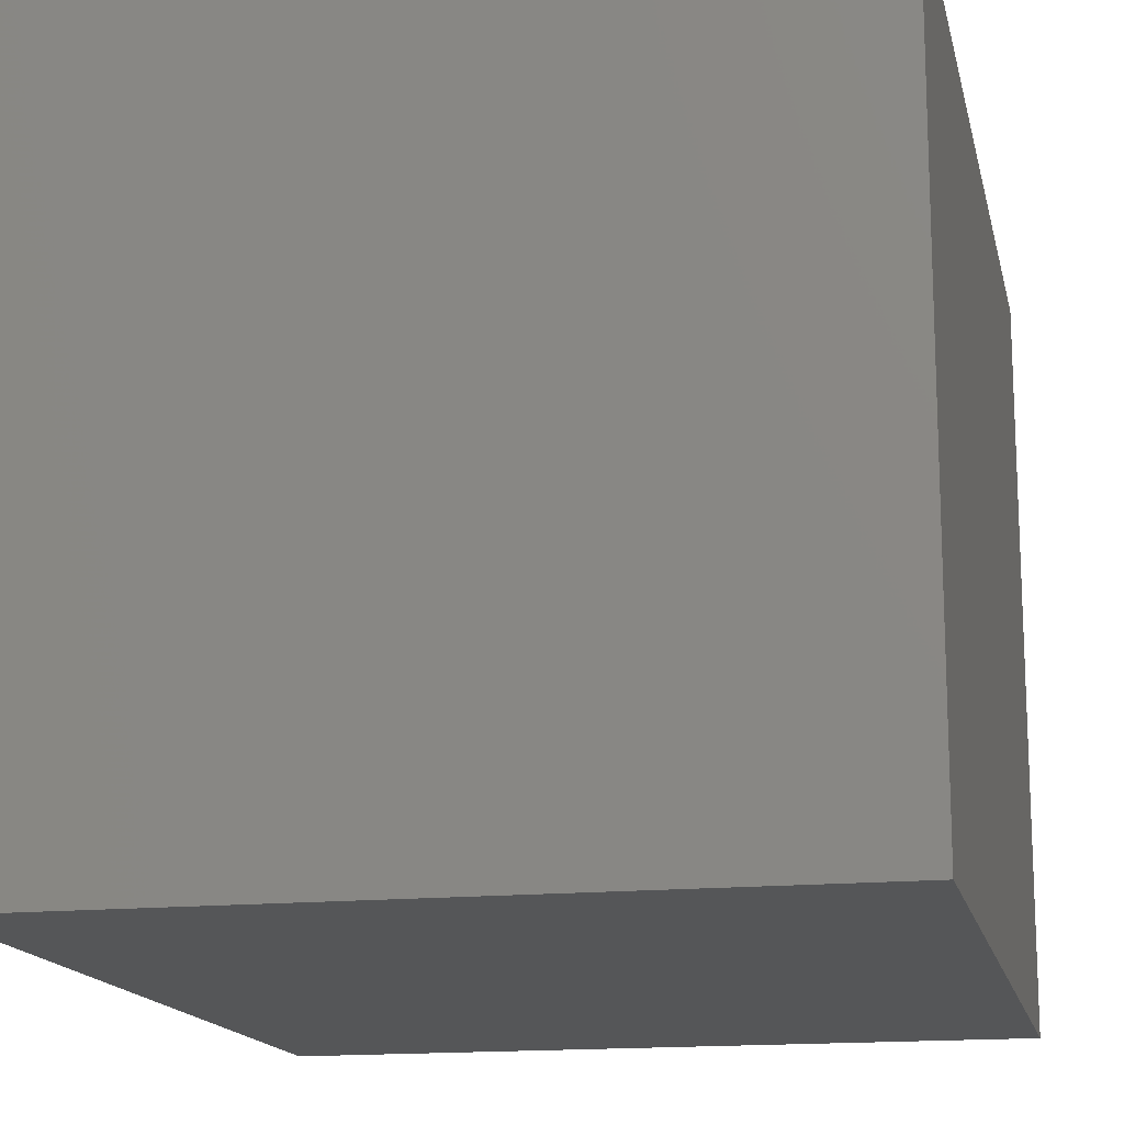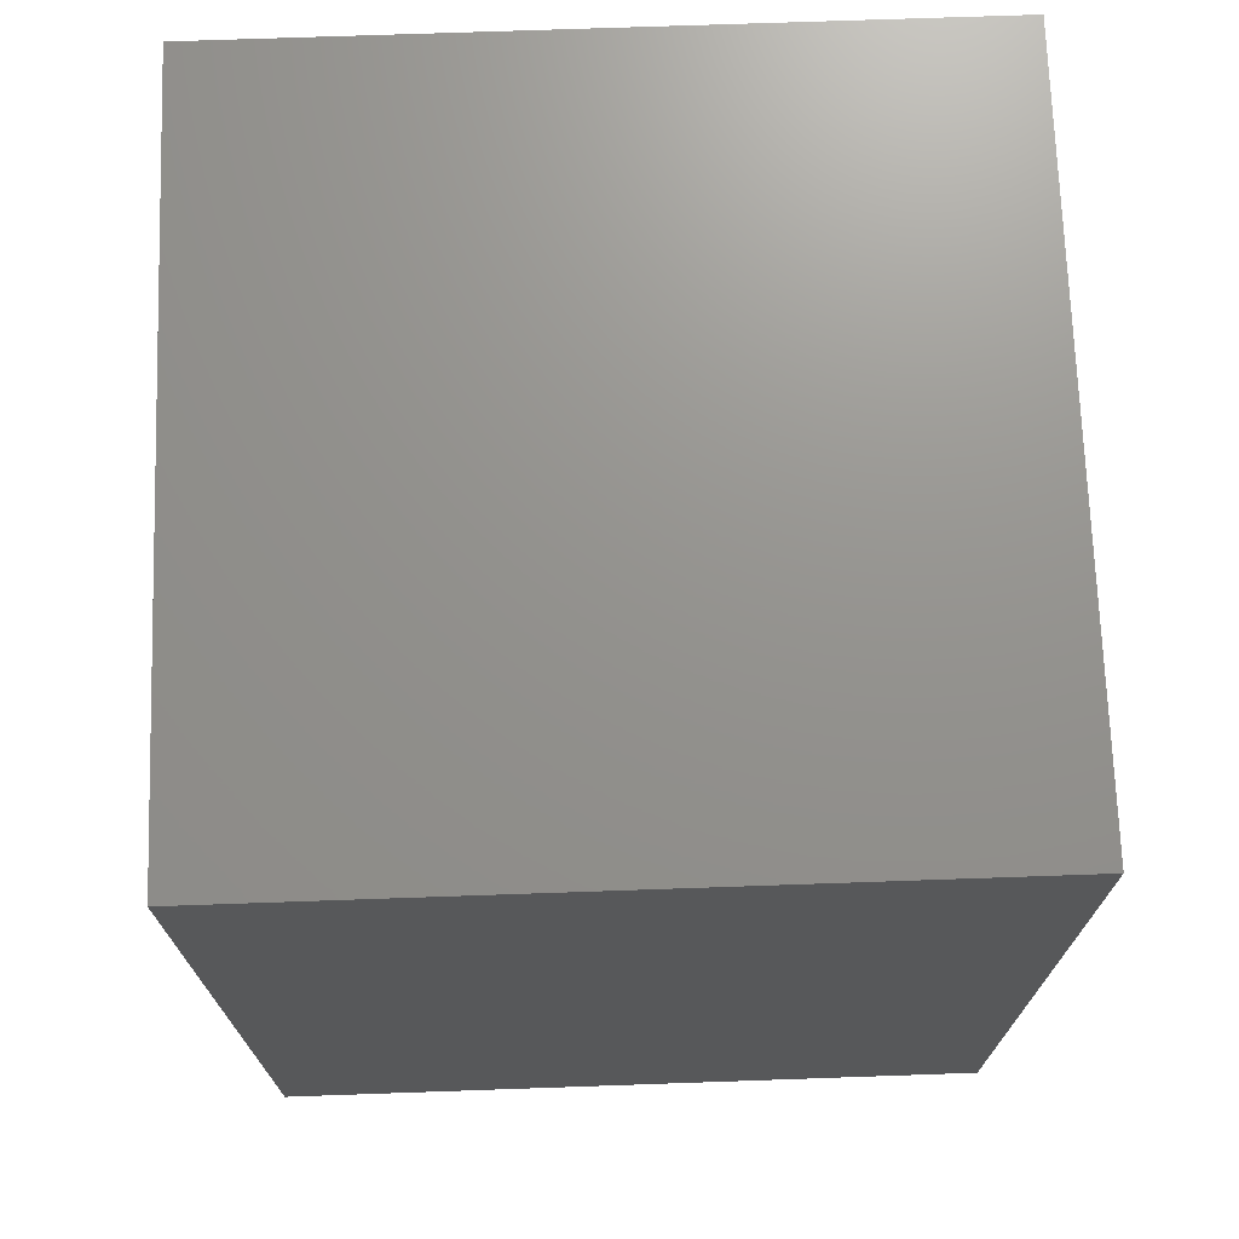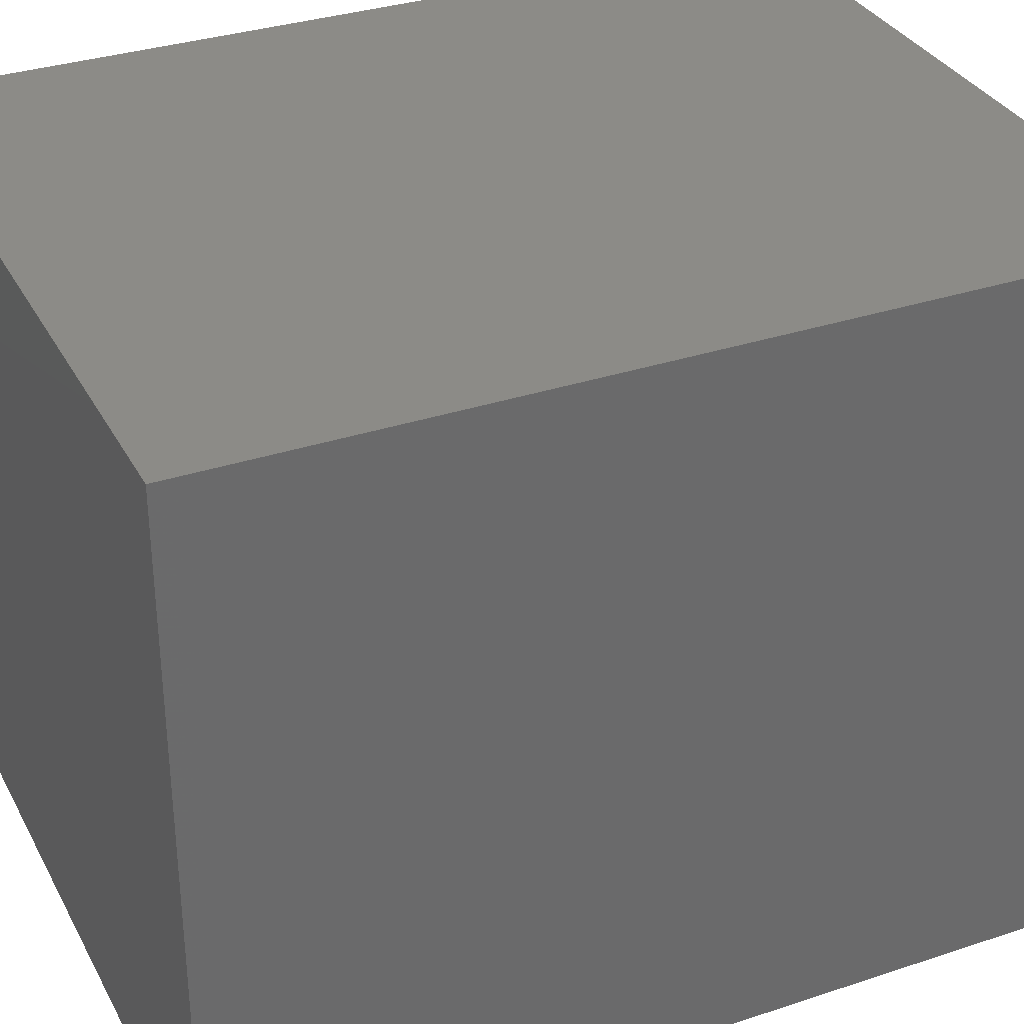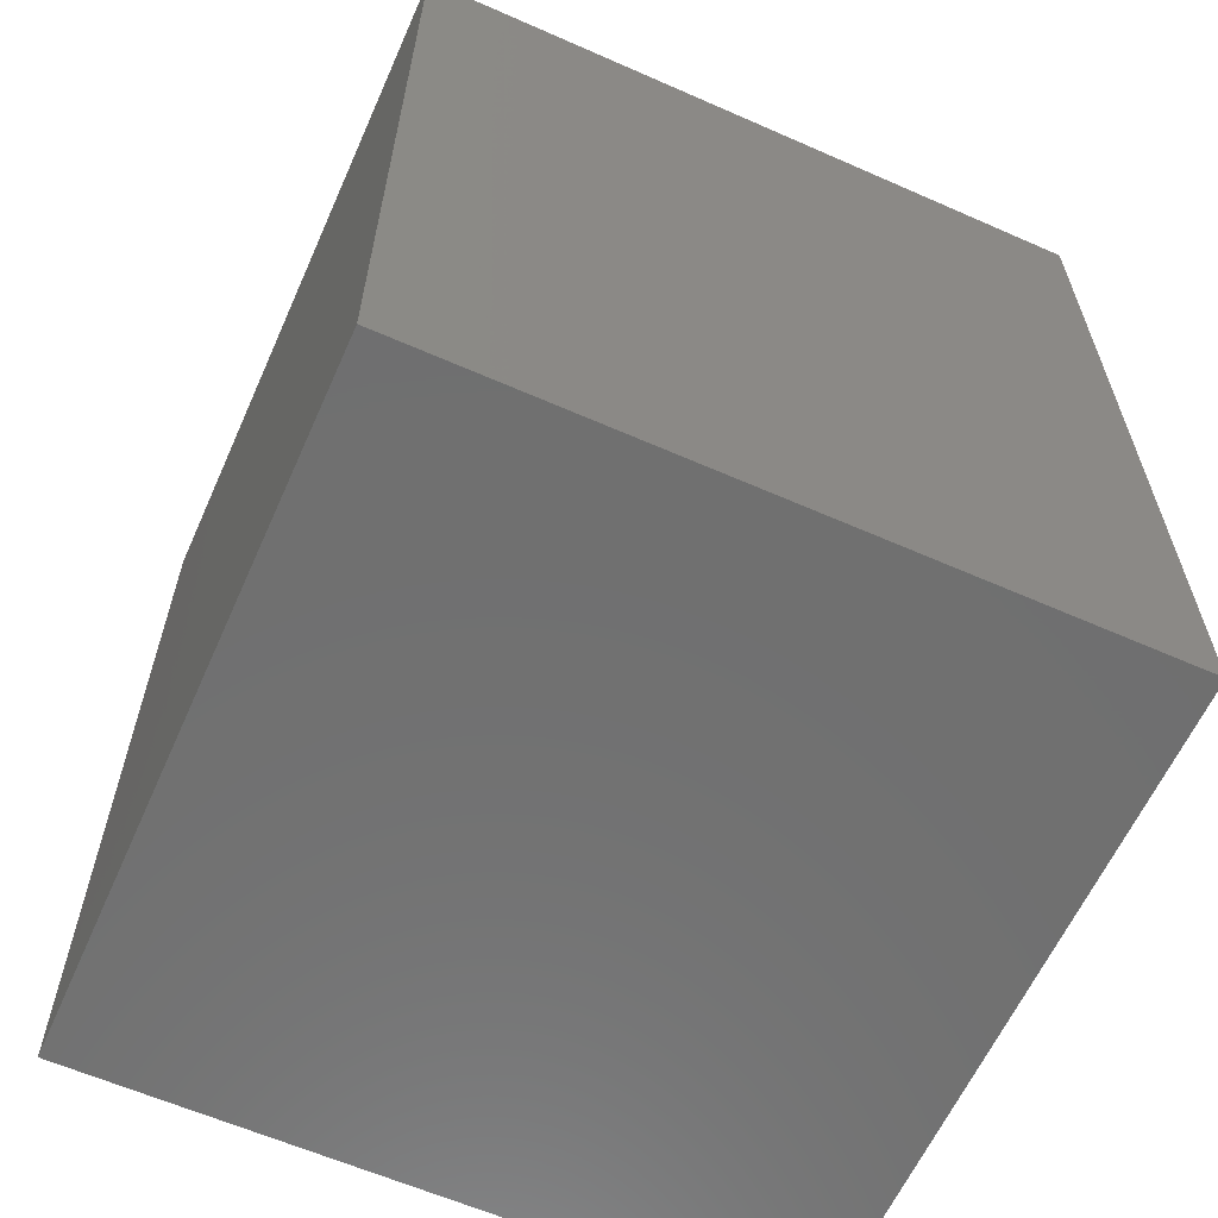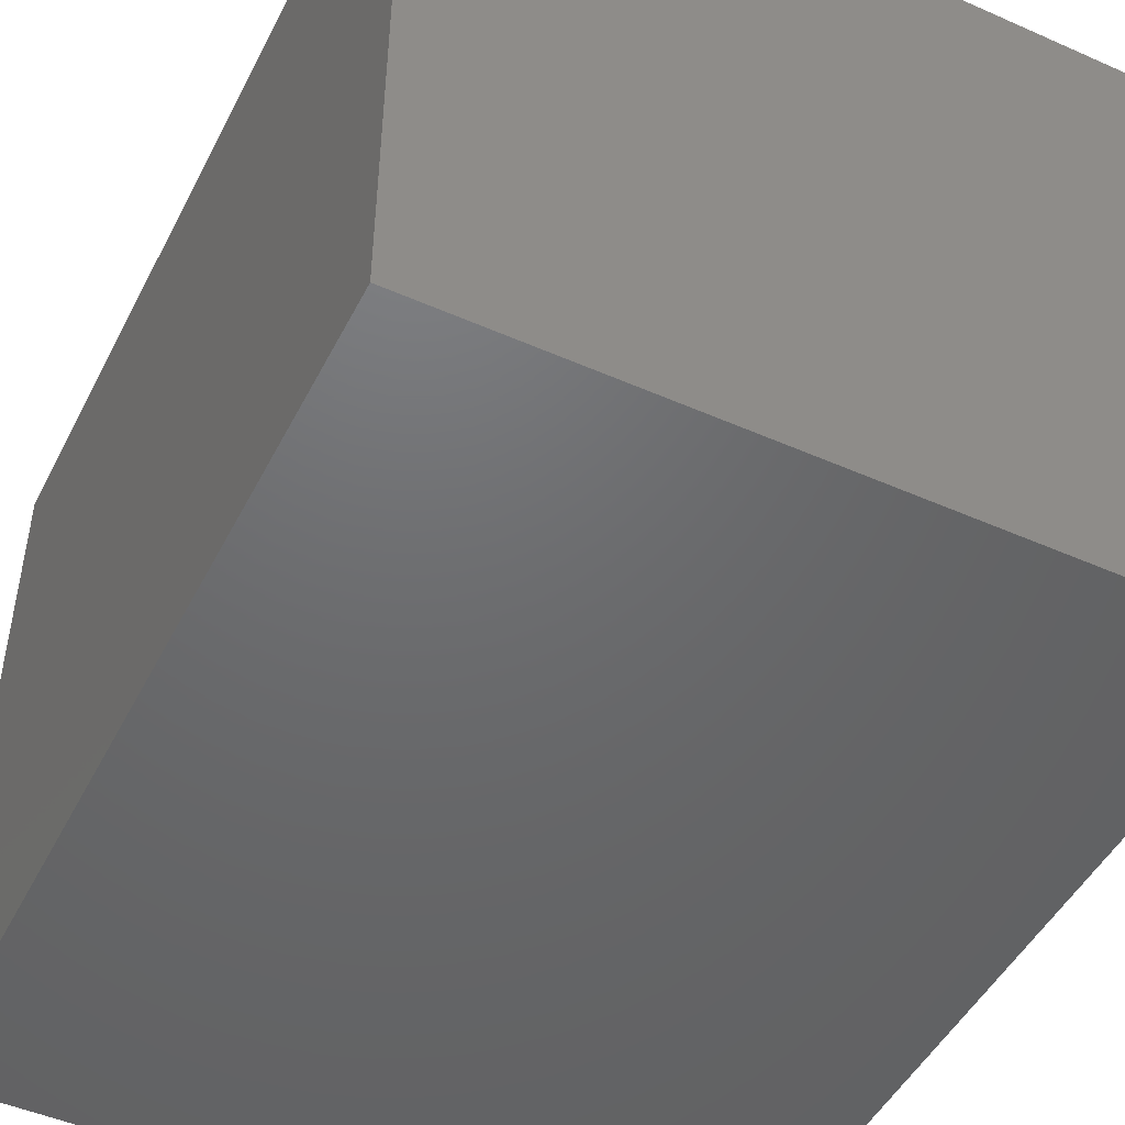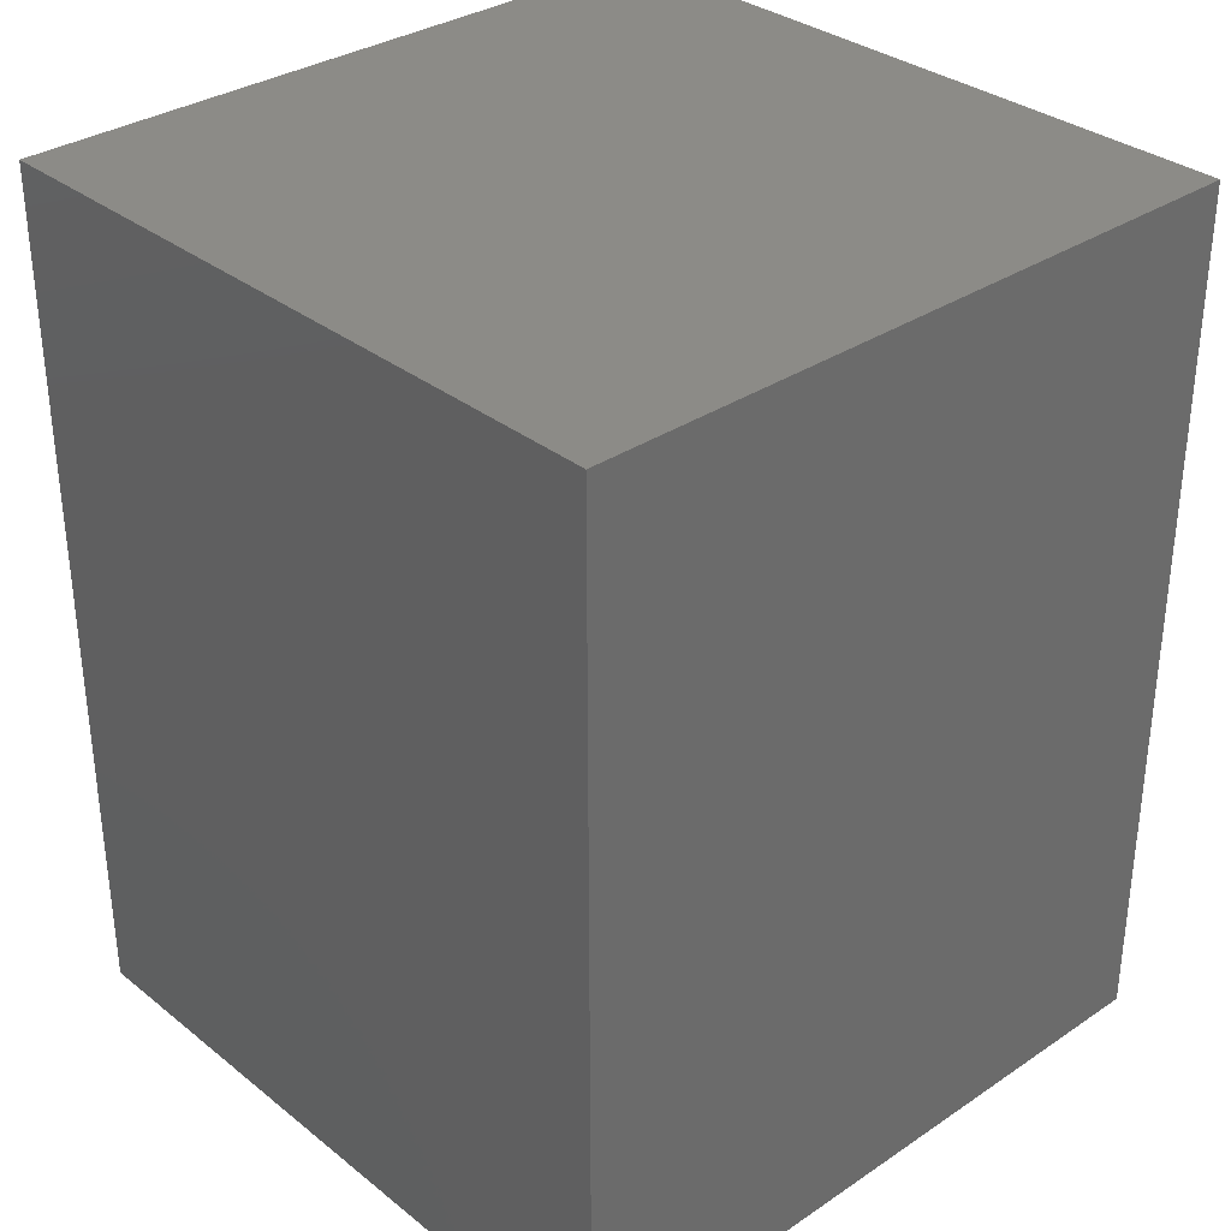
<metadata>
{"format":"stl","ext":"stl","renderer":"f3d","projection":"perspective","resolution":1024,"background":"white","views":[{"elev":-15.5,"azim":12.1,"up":"+Y"},{"elev":71.6,"azim":178.0,"up":"+Z"},{"elev":33.2,"azim":-114.5,"up":"+Y"},{"elev":-61.7,"azim":-114.1,"up":"+Z"},{"elev":-48.2,"azim":153.7,"up":"+Y"},{"elev":32.9,"azim":-42.7,"up":"+Z"}]}
</metadata>
<code>
# stl→obj: 8 verts, 12 faces
v 1 -3 2.5
v 1 -1 0
v 1 -3 0
v 1 -1 2.5
v 3 -1 0
v 3 -1 2.5
v 3 -3 0
v 3 -3 2.5
f 1 2 3
f 4 5 2
f 6 7 5
f 8 3 7
f 5 3 2
f 4 8 6
f 1 4 2
f 4 6 5
f 6 8 7
f 8 1 3
f 5 7 3
f 4 1 8

</code>
